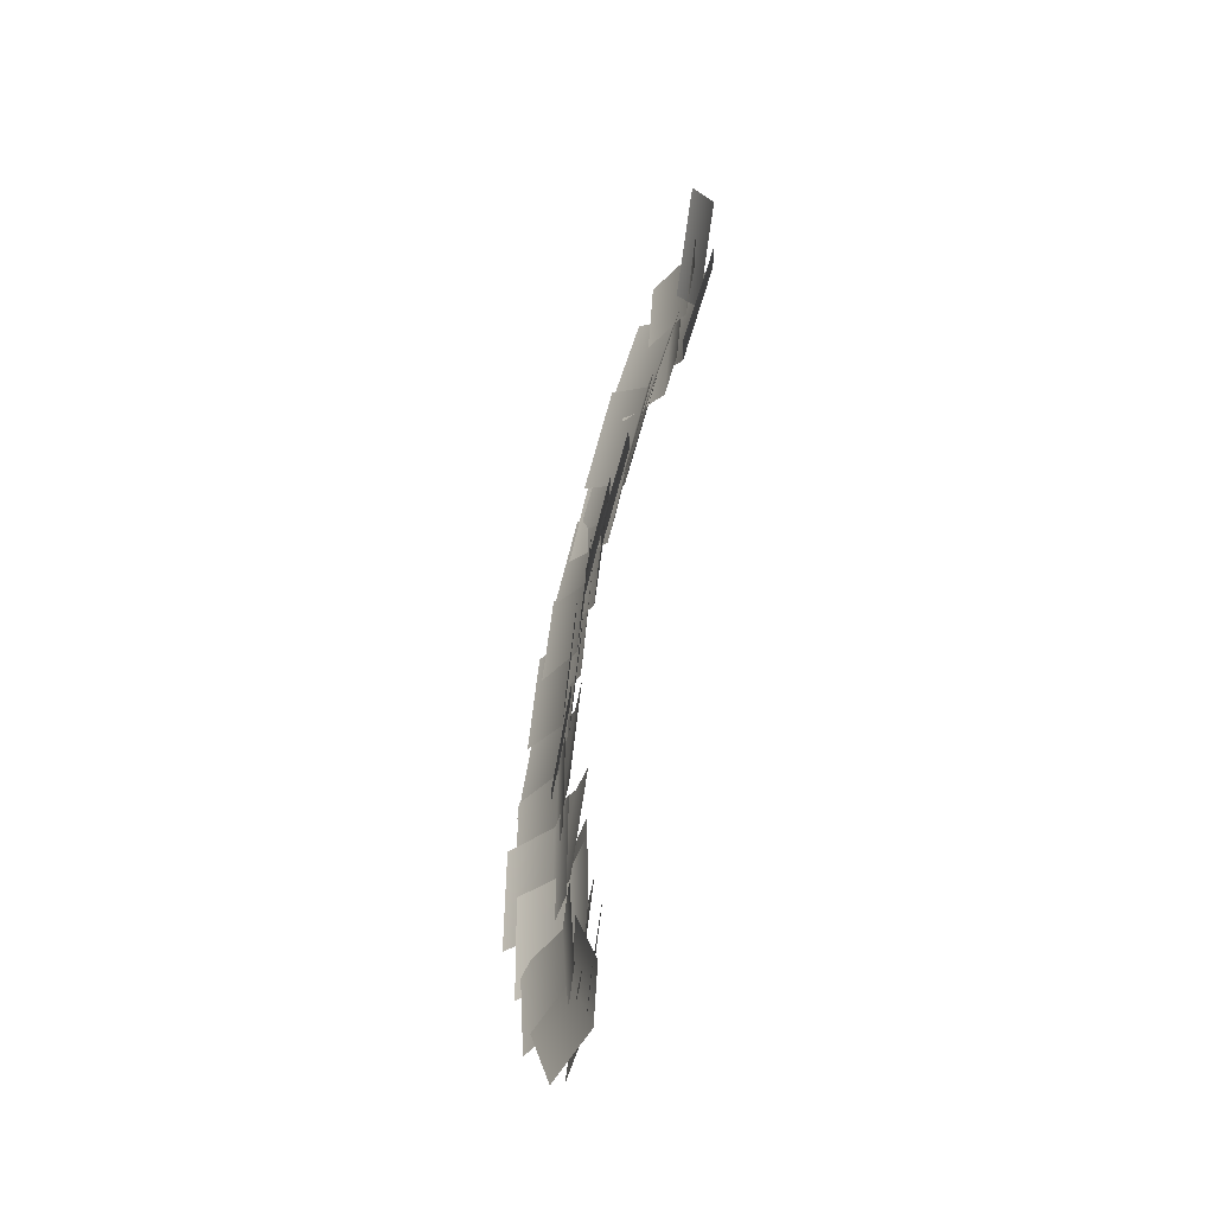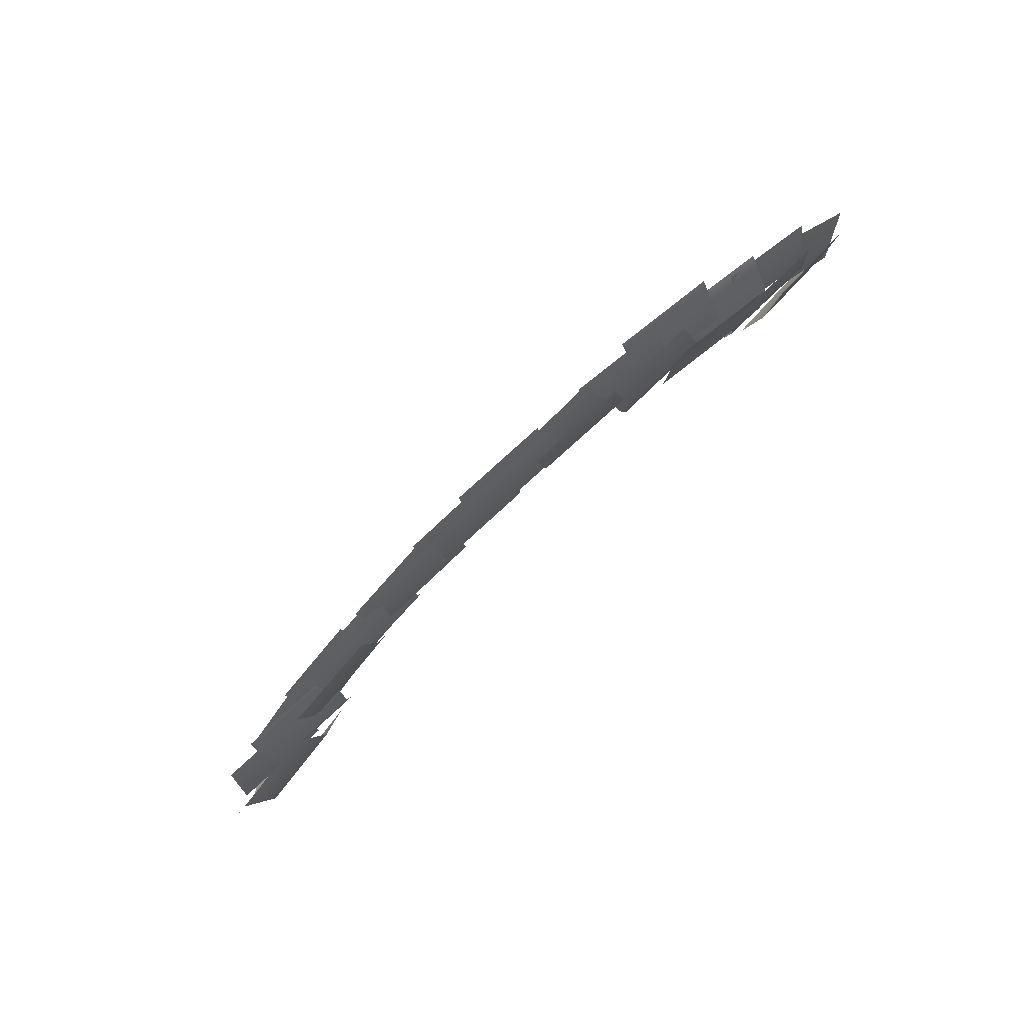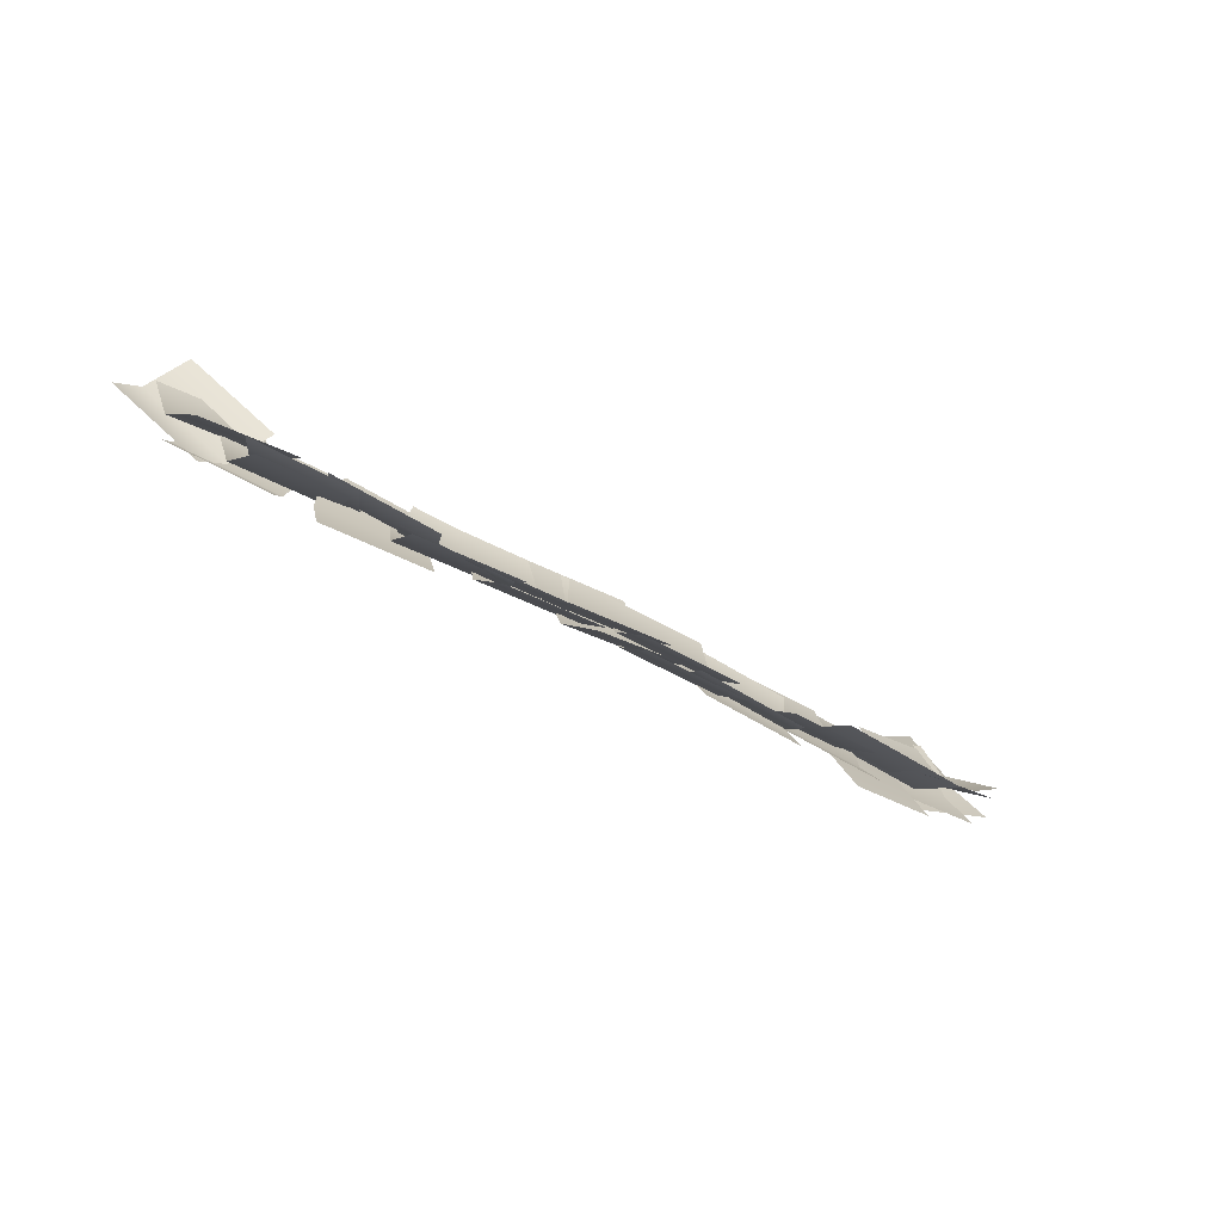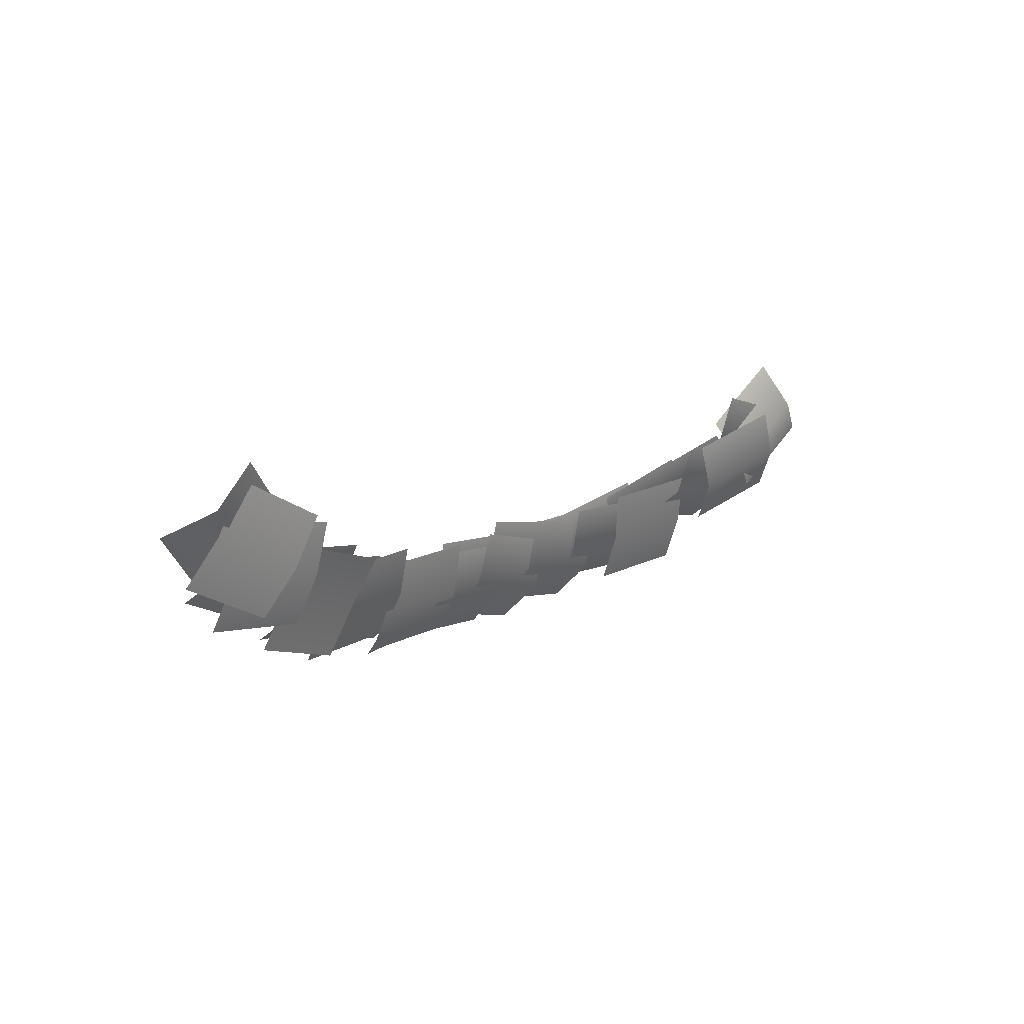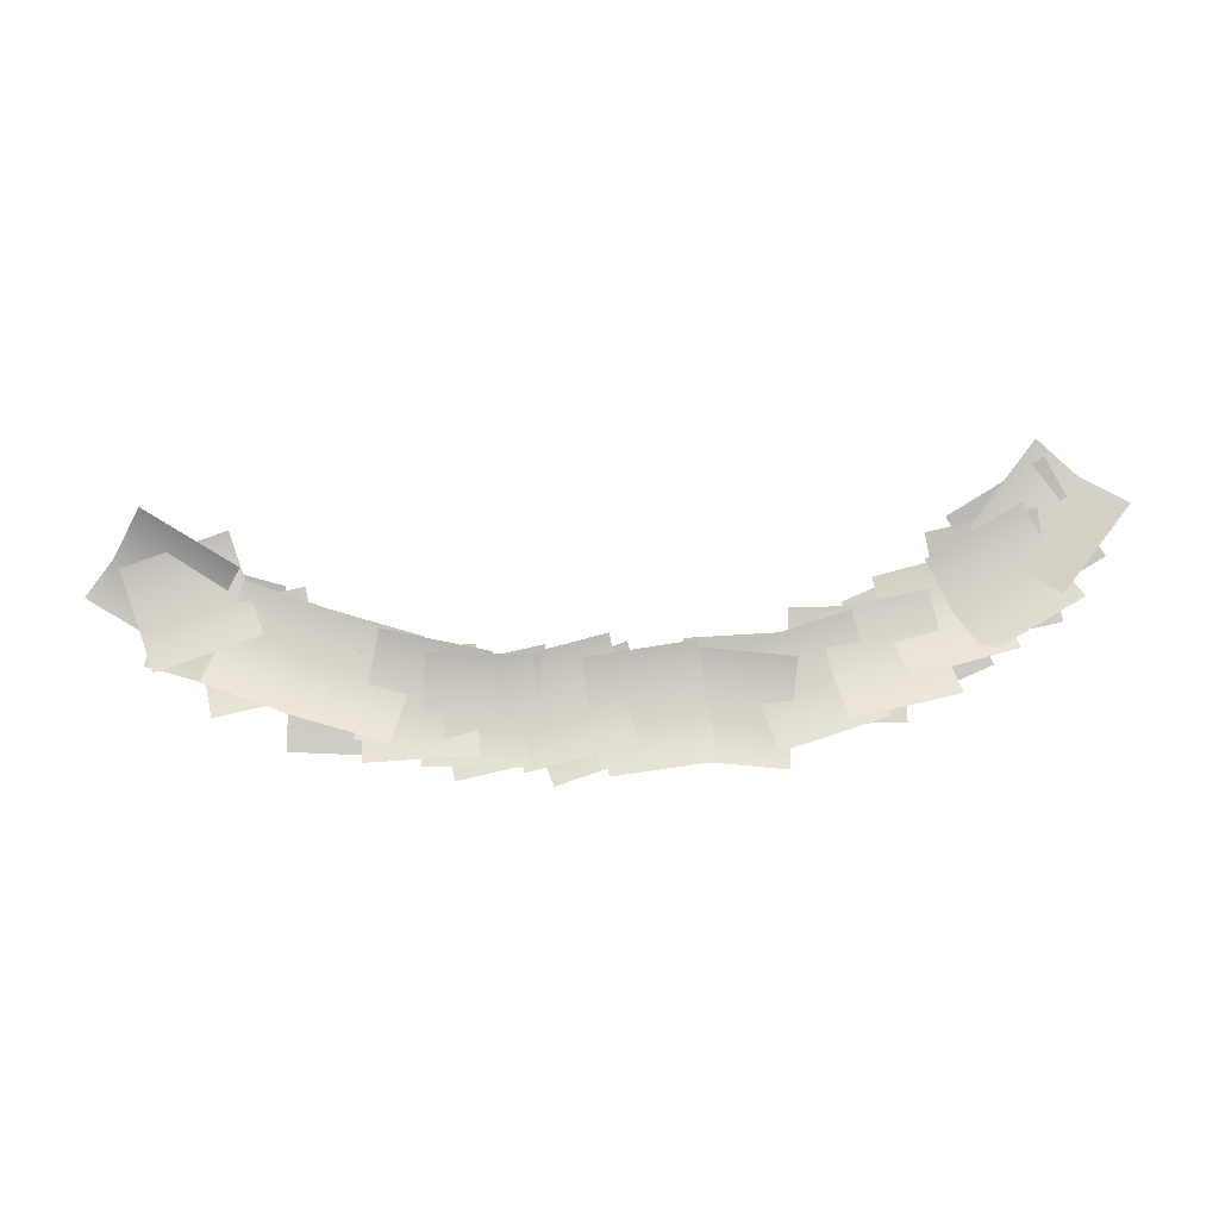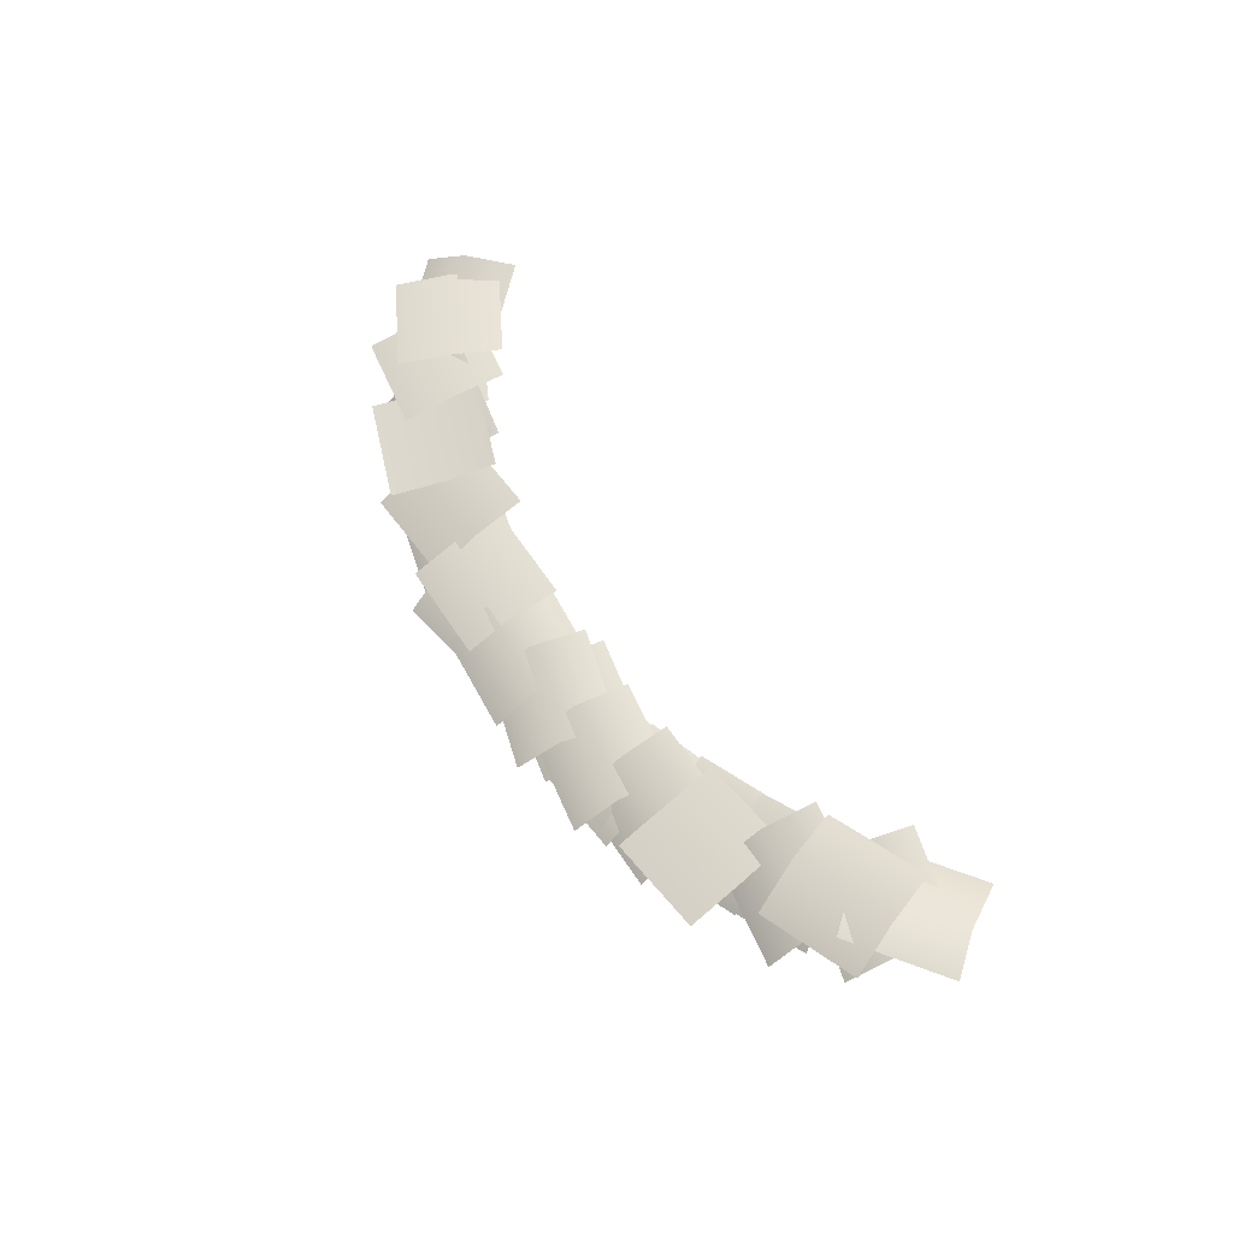
<metadata>
{"format":"obj","ext":"obj","renderer":"f3d","projection":"perspective","resolution":1024,"background":"white","views":[{"elev":59.7,"azim":95.0,"up":"+Z"},{"elev":-78.3,"azim":41.0,"up":"+Z"},{"elev":-56.9,"azim":-35.3,"up":"+Z"},{"elev":17.7,"azim":129.7,"up":"+Z"},{"elev":10.4,"azim":-4.4,"up":"+Z"},{"elev":57.8,"azim":-124.9,"up":"+Y"}]}
</metadata>
<code>
v -0.2702 0.1509 -0.6321
v -0.1717 0.1337 -0.6354
v -0.1765 0.1275 -0.6851
v -0.2753 0.1427 -0.6829
v -0.1778 0.1108 -0.7337
v -0.2766 0.1261 -0.7316
v -0.2132 0.1351 -0.6461
v -0.114 0.1244 -0.639
v -0.1129 0.1168 -0.6896
v -0.2121 0.1275 -0.6967
v -0.1118 0.08087 -0.7264
v -0.211 0.0916 -0.7336
v -0.1529 0.1149 -0.6593
v -0.05518 0.1134 -0.638
v -0.04528 0.1105 -0.6894
v -0.143 0.112 -0.7107
v -0.03538 0.07935 -0.727
v -0.1331 0.08078 -0.7483
v -0.08023 0.1068 -0.6666
v 0.01474 0.1088 -0.6353
v 0.02984 0.1054 -0.6851
v -0.06512 0.1034 -0.7164
v 0.04495 0.07374 -0.7212
v -0.05002 0.07175 -0.7524
v -0.01541 0.1038 -0.6537
v 0.08377 0.1032 -0.641
v 0.08973 0.1002 -0.693
v -0.009455 0.1008 -0.7057
v 0.09568 0.06886 -0.7312
v -0.003499 0.06944 -0.744
v 0.06273 0.11 -0.6338
v 0.1626 0.1087 -0.6292
v 0.1645 0.1023 -0.6803
v 0.0646 0.1037 -0.6849
v 0.1664 0.08522 -0.7218
v 0.06648 0.08658 -0.7264
v 0.1551 0.1241 -0.6107
v 0.255 0.1188 -0.6102
v 0.254 0.1083 -0.6591
v 0.1541 0.1129 -0.6588
v 0.2536 0.08399 -0.7057
v 0.1537 0.08865 -0.7054
v 0.2017 0.1272 -0.6077
v 0.2939 0.1375 -0.5705
v 0.3124 0.1239 -0.6137
v 0.22 0.1136 -0.6506
v 0.3347 0.1134 -0.6622
v 0.2423 0.1032 -0.6991
v 0.2766 0.1406 -0.5495
v 0.3743 0.1386 -0.5283
v 0.3839 0.1328 -0.5788
v 0.286 0.1345 -0.5994
v 0.3957 0.117 -0.6258
v 0.2978 0.1186 -0.6464
v 0.2966 0.1492 -0.537
v 0.382 0.1477 -0.4849
v 0.4081 0.1458 -0.5293
v 0.3222 0.1462 -0.5805
v 0.4357 0.1328 -0.5711
v 0.3499 0.1332 -0.6223
v -0.3578 0.1678 -0.6159
v -0.2601 0.1677 -0.5948
v -0.2507 0.1579 -0.6434
v -0.3485 0.158 -0.6644
v -0.2414 0.1198 -0.6782
v -0.3391 0.1199 -0.6993
v -0.371 0.1934 -0.5715
v -0.2764 0.1715 -0.5952
v -0.2917 0.1723 -0.6434
v -0.3865 0.1936 -0.6198
v -0.3064 0.1496 -0.6874
v -0.4012 0.1709 -0.6638
v -0.4 0.1698 -0.5242
v -0.3151 0.1628 -0.5767
v -0.3407 0.1832 -0.624
v -0.4255 0.1902 -0.5715
v -0.3662 0.1754 -0.6575
v -0.4511 0.1823 -0.605
v -0.4198 0.175 -0.5784
v -0.3251 0.1773 -0.5464
v -0.3098 0.1724 -0.5956
v -0.4045 0.1701 -0.6276
v -0.2944 0.1393 -0.6309
v -0.3891 0.137 -0.6629
v -0.3124 0.1675 -0.5884
v -0.2199 0.1432 -0.6173
v -0.2381 0.1369 -0.6647
v -0.3307 0.1613 -0.6358
v -0.2564 0.1024 -0.6984
v -0.349 0.1267 -0.6695
v -0.2517 0.1476 -0.6074
v -0.1568 0.1296 -0.6331
v -0.1723 0.123 -0.6815
v -0.2672 0.1411 -0.6558
v -0.1877 0.08818 -0.7161
v -0.2826 0.1062 -0.6904
v -0.196 0.129 -0.625
v -0.09928 0.1115 -0.6433
v -0.1105 0.1111 -0.6951
v -0.2072 0.1287 -0.6769
v -0.1217 0.08253 -0.7333
v -0.2185 0.1 -0.715
v -0.1572 0.1157 -0.6437
v -0.05806 0.1026 -0.6445
v -0.06038 0.1007 -0.6972
v -0.1595 0.1138 -0.6964
v -0.0627 0.07053 -0.7361
v -0.1618 0.08369 -0.7353
v -0.09819 0.1038 -0.6514
v -0.001288 0.1035 -0.6267
v 0.01039 0.1006 -0.6777
v -0.08651 0.1009 -0.7024
v 0.02207 0.06938 -0.7149
v -0.07483 0.06966 -0.7396
v -0.02473 0.09759 -0.6467
v 0.07429 0.09743 -0.6327
v 0.08089 0.09438 -0.6846
v -0.01813 0.09454 -0.6986
v 0.08749 0.06305 -0.7228
v -0.01153 0.06321 -0.7368
v 0.06039 0.1012 -0.6385
v 0.1597 0.09336 -0.6477
v 0.1541 0.09081 -0.6999
v 0.0548 0.09863 -0.6907
v 0.1485 0.05997 -0.7384
v 0.04921 0.06779 -0.7291
v 0.1119 0.1006 -0.6386
v 0.2075 0.1085 -0.6105
v 0.222 0.1029 -0.6597
v 0.1263 0.09493 -0.6877
v 0.2365 0.06888 -0.695
v 0.1408 0.06095 -0.723
v 0.1786 0.1104 -0.6143
v 0.2764 0.1178 -0.595
v 0.2866 0.1061 -0.6423
v 0.1888 0.0987 -0.6616
v 0.2969 0.0661 -0.6759
v 0.199 0.05869 -0.6952
v 0.2286 0.1293 -0.5864
v 0.3255 0.139 -0.5637
v 0.3377 0.1253 -0.6093
v 0.2408 0.1156 -0.632
v 0.3499 0.08332 -0.6411
v 0.253 0.07367 -0.6639
v 0.2727 0.1205 -0.5699
v 0.3599 0.1334 -0.5227
v 0.3843 0.1296 -0.5681
v 0.2971 0.1167 -0.6153
v 0.4086 0.09756 -0.5997
v 0.3214 0.08463 -0.6469
v 0.3125 0.1294 -0.5444
v 0.3752 0.1524 -0.4699
v 0.4141 0.1525 -0.5036
v 0.3514 0.1295 -0.5781
v 0.4529 0.1243 -0.5236
v 0.3903 0.1012 -0.598
f 1 2 3
f 1 3 4
f 4 3 5
f 4 5 6
f 7 8 9
f 7 9 10
f 10 9 11
f 10 11 12
f 13 14 15
f 13 15 16
f 16 15 17
f 16 17 18
f 19 20 21
f 19 21 22
f 22 21 23
f 22 23 24
f 25 26 27
f 25 27 28
f 28 27 29
f 28 29 30
f 31 32 33
f 31 33 34
f 34 33 35
f 34 35 36
f 37 38 39
f 37 39 40
f 40 39 41
f 40 41 42
f 43 44 45
f 43 45 46
f 46 45 47
f 46 47 48
f 49 50 51
f 49 51 52
f 52 51 53
f 52 53 54
f 55 56 57
f 55 57 58
f 58 57 59
f 58 59 60
f 61 62 63
f 61 63 64
f 64 63 65
f 64 65 66
f 67 68 69
f 67 69 70
f 70 69 71
f 70 71 72
f 73 74 75
f 73 75 76
f 76 75 77
f 76 77 78
f 79 80 81
f 79 81 82
f 82 81 83
f 82 83 84
f 85 86 87
f 85 87 88
f 88 87 89
f 88 89 90
f 91 92 93
f 91 93 94
f 94 93 95
f 94 95 96
f 97 98 99
f 97 99 100
f 100 99 101
f 100 101 102
f 103 104 105
f 103 105 106
f 106 105 107
f 106 107 108
f 109 110 111
f 109 111 112
f 112 111 113
f 112 113 114
f 115 116 117
f 115 117 118
f 118 117 119
f 118 119 120
f 121 122 123
f 121 123 124
f 124 123 125
f 124 125 126
f 127 128 129
f 127 129 130
f 130 129 131
f 130 131 132
f 133 134 135
f 133 135 136
f 136 135 137
f 136 137 138
f 139 140 141
f 139 141 142
f 142 141 143
f 142 143 144
f 145 146 147
f 145 147 148
f 148 147 149
f 148 149 150
f 151 152 153
f 151 153 154
f 154 153 155
f 154 155 156

</code>
